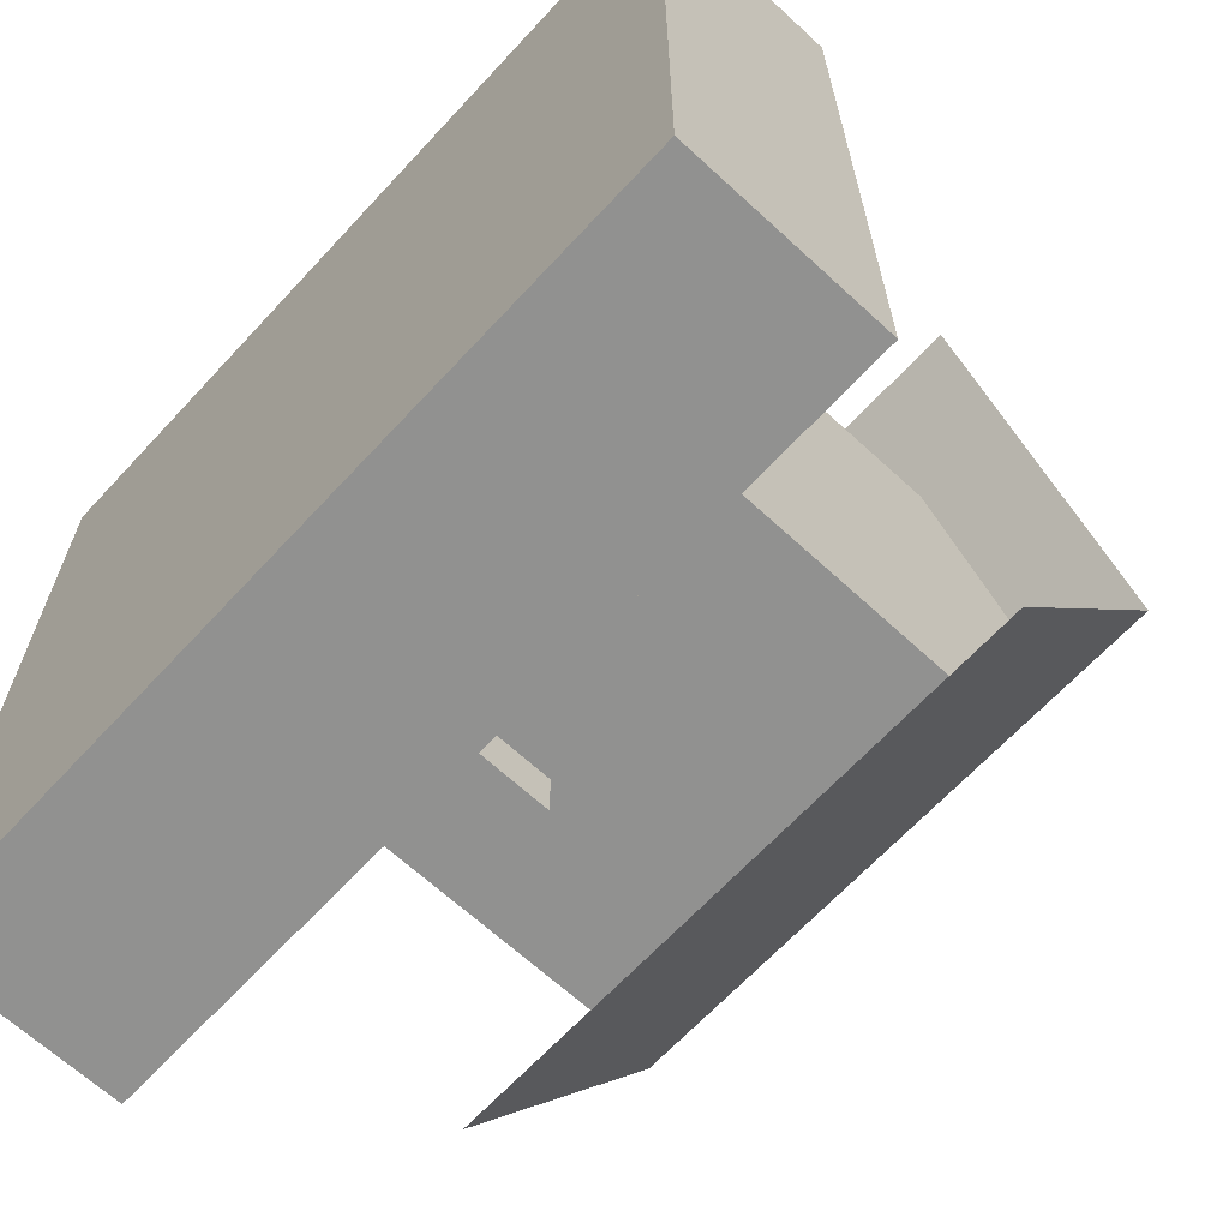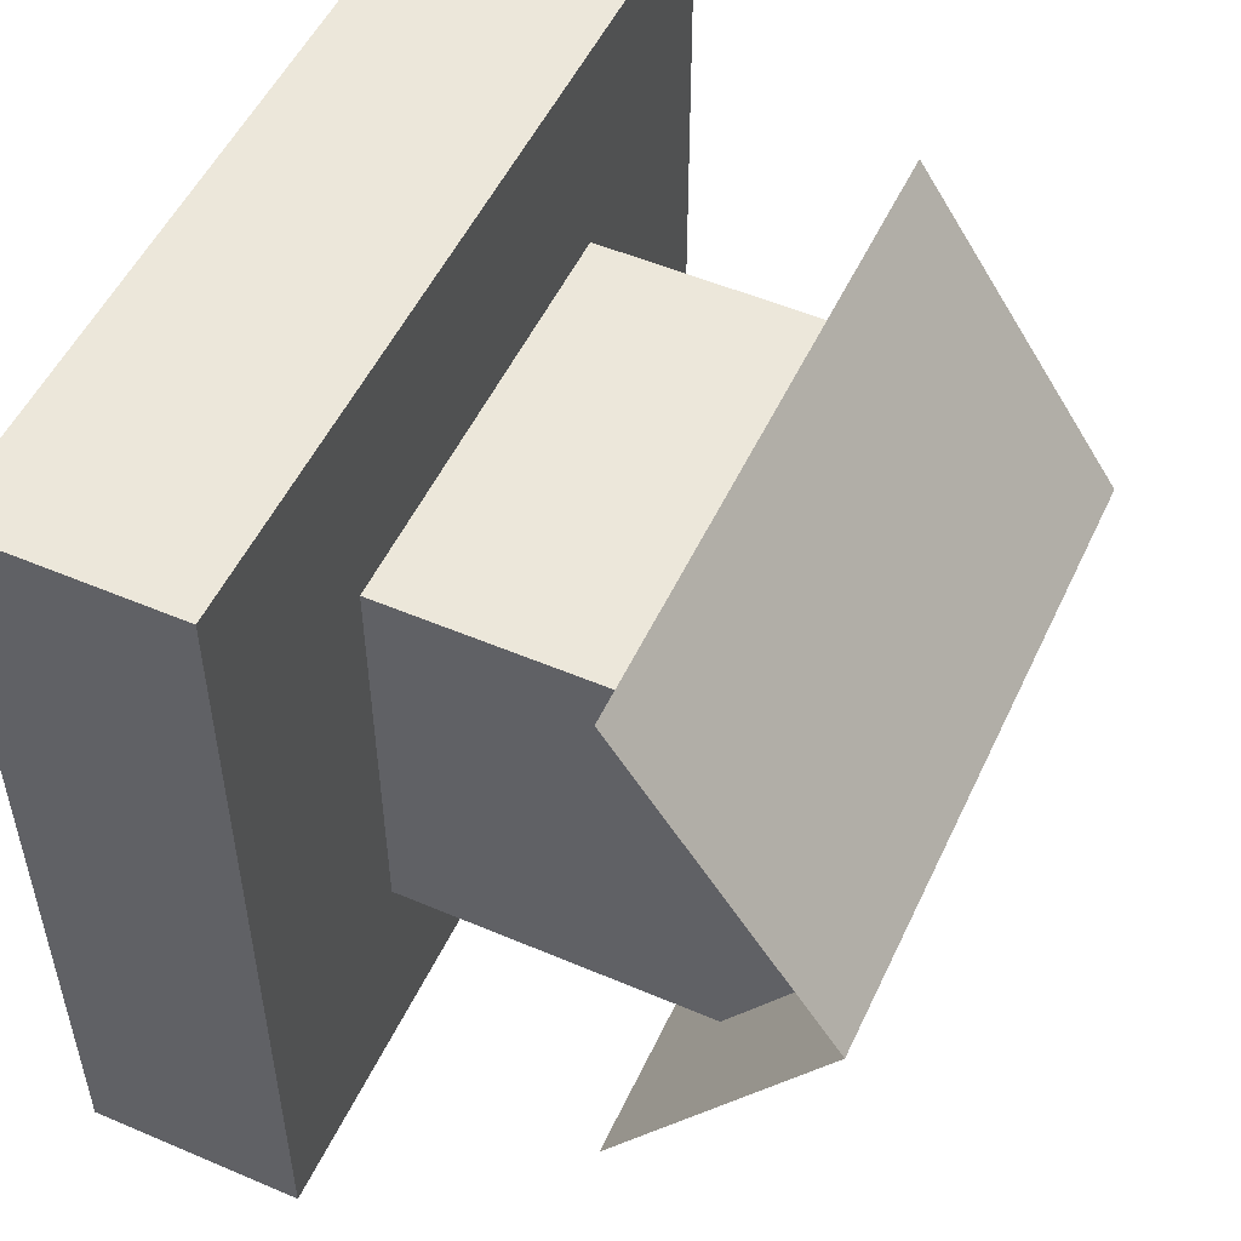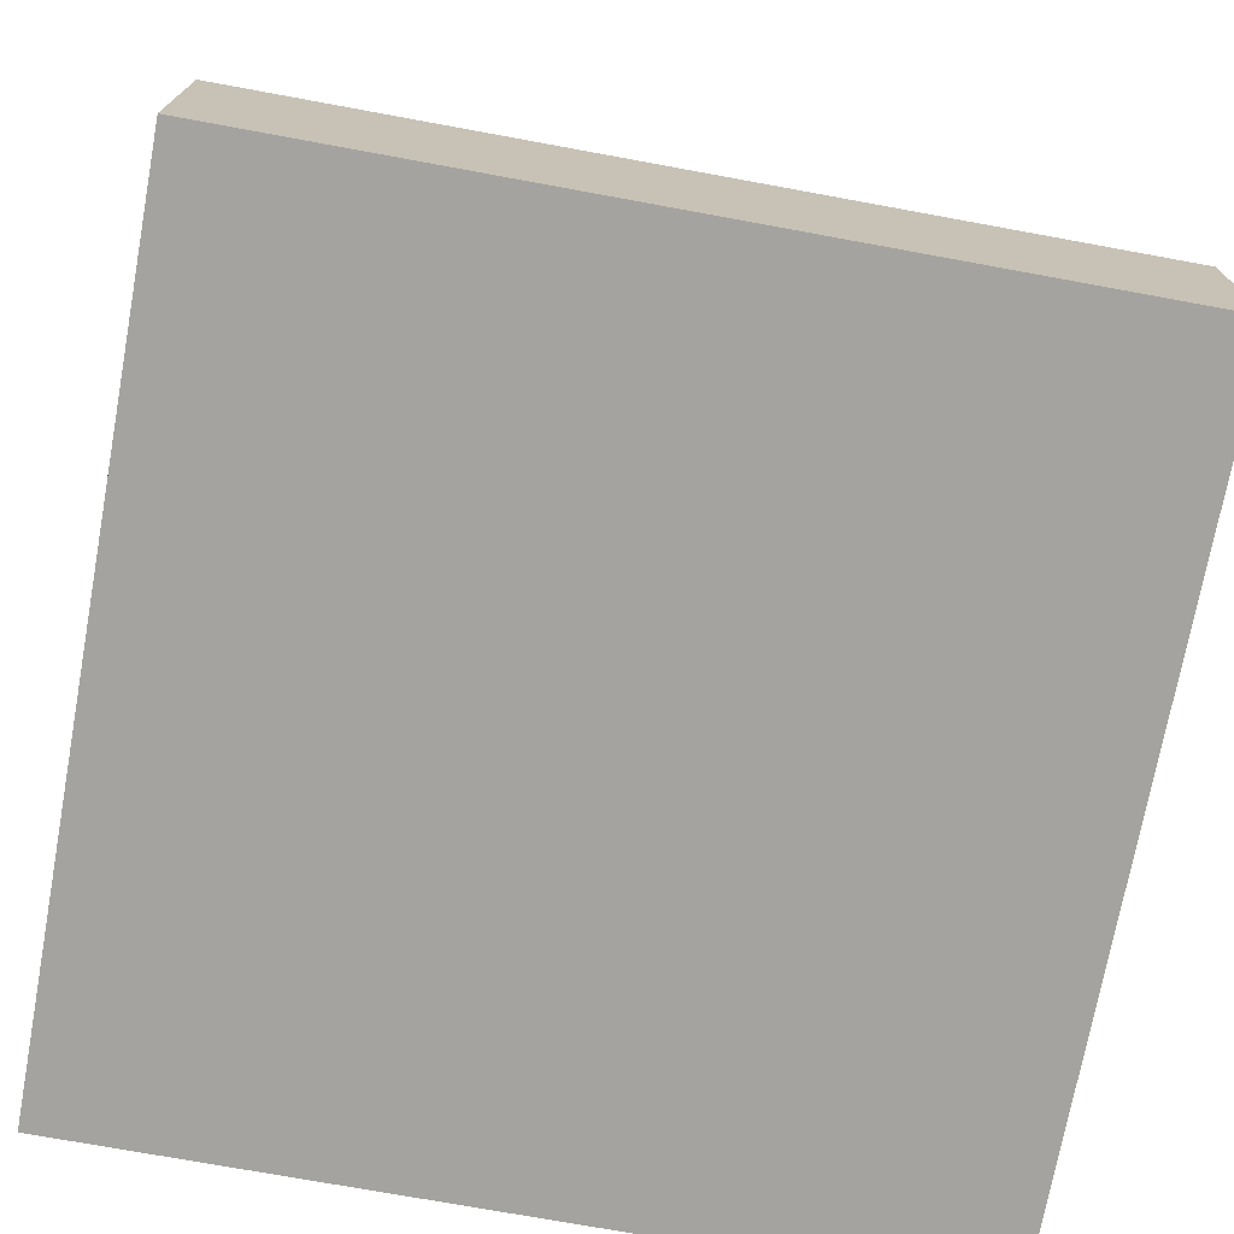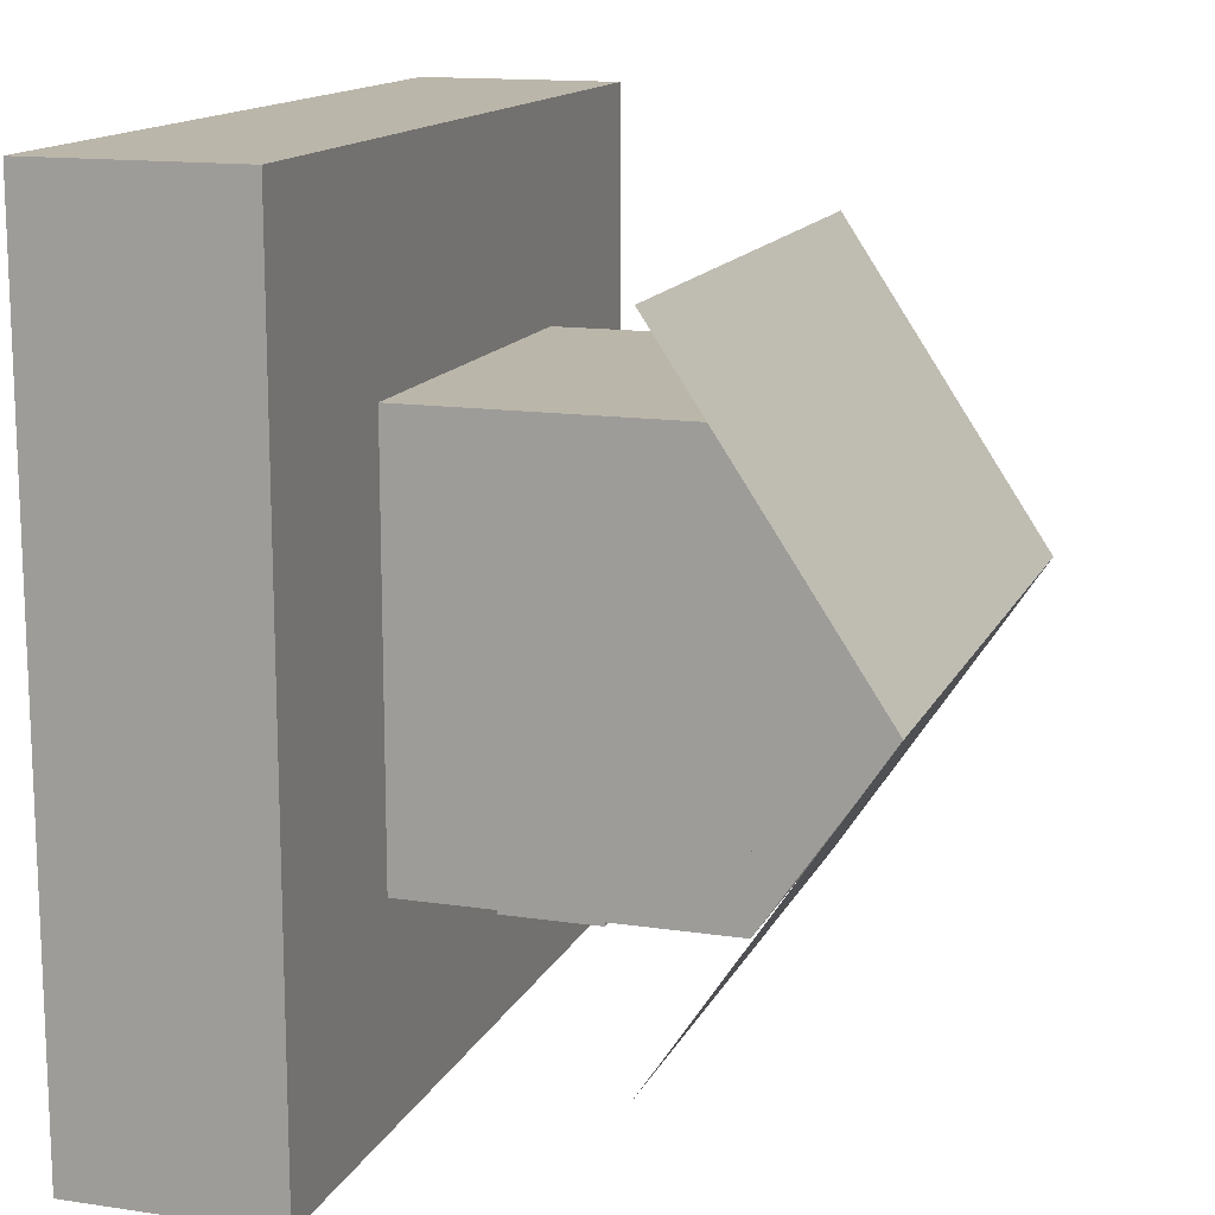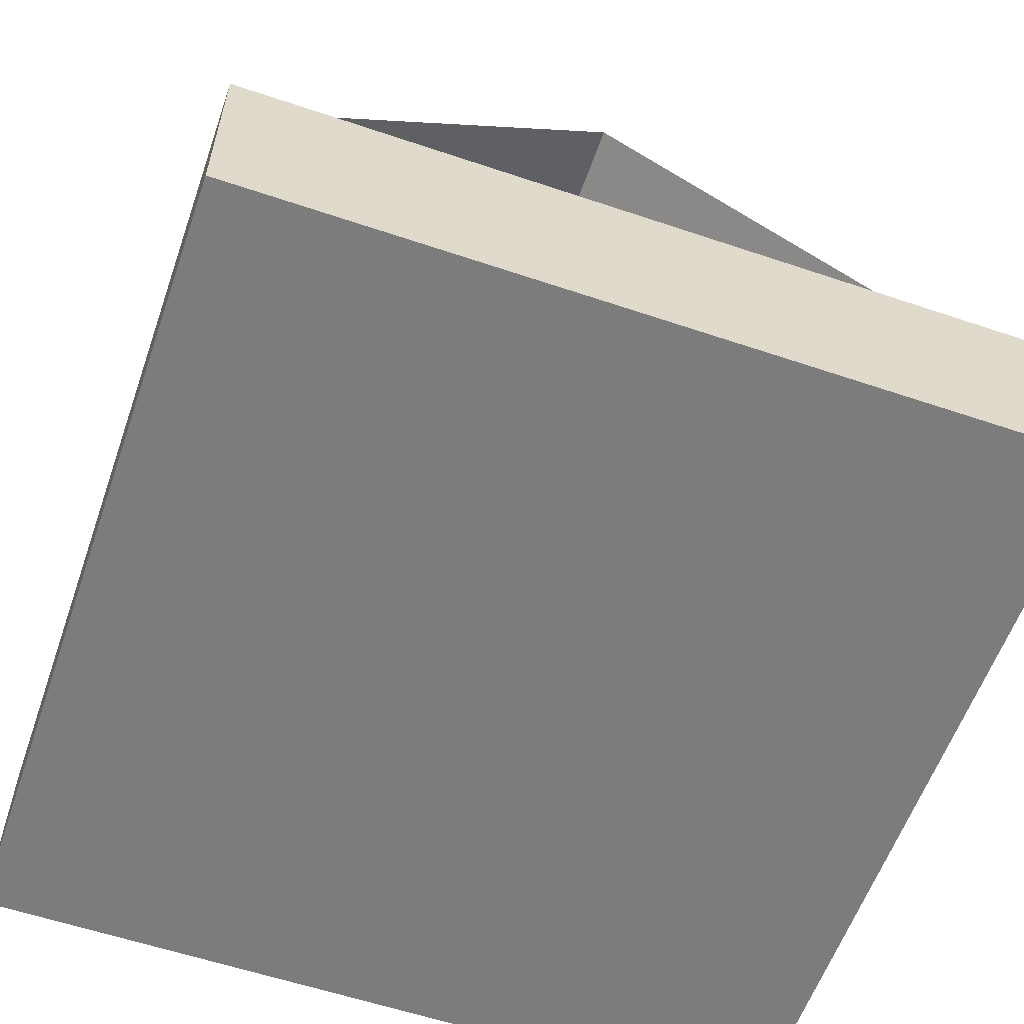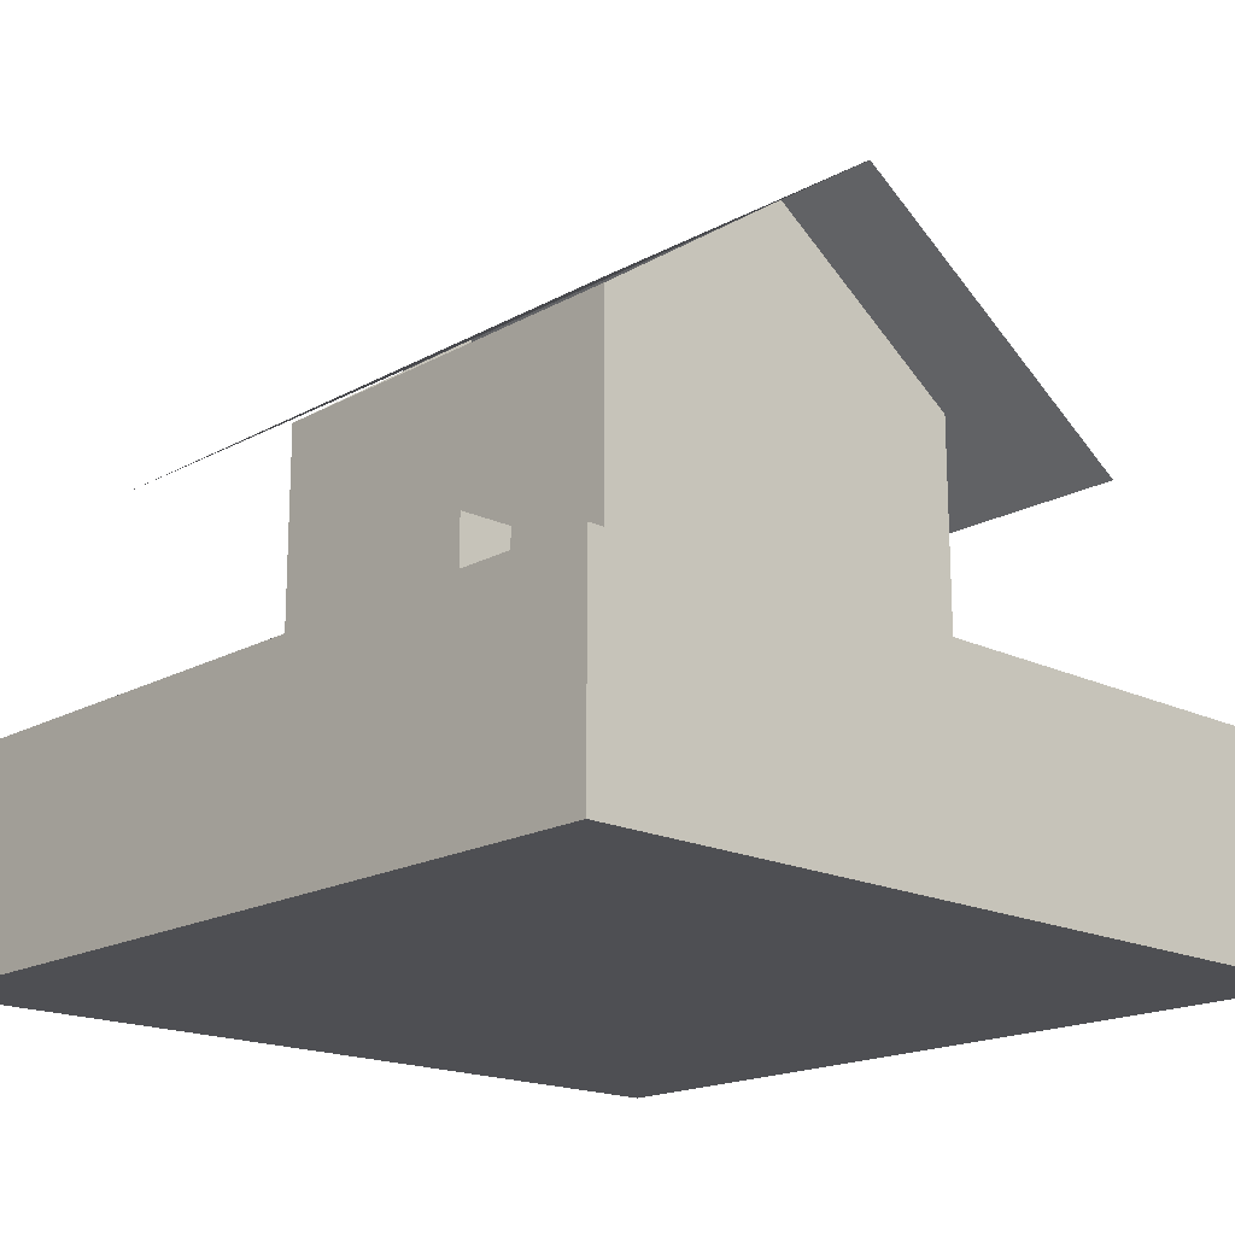
<metadata>
{"format":"obj","ext":"obj","renderer":"f3d","projection":"perspective","resolution":1024,"background":"white","views":[{"elev":-66.0,"azim":47.2,"up":"+Z"},{"elev":52.2,"azim":114.7,"up":"+Z"},{"elev":-73.0,"azim":-10.4,"up":"+Y"},{"elev":14.1,"azim":108.2,"up":"+Z"},{"elev":-58.8,"azim":-109.2,"up":"+Y"},{"elev":-18.1,"azim":-133.0,"up":"+Y"}]}
</metadata>
<code>
o grass
v 0.5 0.25 0.5
v 0.5 0.25 -0.5
v 0.5 0 0.5
v 0.5 0 -0.5
v -0.5 0.25 0.5
v -0.5 0.25 -0.5
v -0.5 0 0.5
v -0.5 0 -0.5
f 2 1 3 4
f 7 5 6 8
f 5 1 2 6
f 4 3 7 8
f 3 1 5 7
f 6 2 4 8
o cuboid
v 0.25 0.625 0.25
v 0.25 0.625 -0.25
v 0.25 0.25 0.25
v 0.25 0.25 -0.25
v -0.25 0.625 0.25
v -0.25 0.625 -0.25
v -0.25 0.25 0.25
v -0.25 0.25 -0.25
f 12 11 15 16
f 11 9 13 15
f 14 10 12 16
f 10 9 11 12
f 15 13 14 16
f 13 9 10 14
o plane
v 0.375 0.7969 0
v 0.375 0.5469 -0.375
v -0.375 0.7969 0
v -0.375 0.5469 -0.375
f 17 18 20 19
o plane
v 0.375 0.5469 0.375
v 0.375 0.7969 0
v -0.375 0.5469 0.375
v -0.375 0.7969 0
f 21 22 24 23
o plane
v -0.2562 0.5 0.1875
v -0.2562 0.5 0.0625
v -0.2562 0.375 0.1875
v -0.2562 0.375 0.0625
f 25 26 28 27
o plane
v -0.2562 0.5 -0.0625
v -0.2562 0.5 -0.1875
v -0.2562 0.25 -0.0625
v -0.2562 0.25 -0.1875
f 29 30 32 31
o plane
v 0.1875 0.5 0.2562
v 0.0625 0.5 0.2562
v 0.1875 0.375 0.2562
v 0.0625 0.375 0.2562
f 33 34 36 35
o plane
v -0.0625 0.5 0.2562
v -0.1875 0.5 0.2562
v -0.0625 0.375 0.2562
v -0.1875 0.375 0.2562
f 37 38 40 39
o plane
v 0.1875 0.5 -0.2562
v 0.0625 0.5 -0.2562
v 0.1875 0.375 -0.2562
v 0.0625 0.375 -0.2562
f 41 42 44 43
o plane
v 0.2562 0.5 0.1875
v 0.2562 0.5 -0.1875
v 0.2562 0.375 0.1875
v 0.2562 0.375 -0.1875
f 45 46 48 47
o plane
v -0.25 0.7969 0
v -0.25 0.625 0.25
v -0.25 0.625 -0.25
f 49 51 50
o plane
v 0.25 0.7969 0
v 0.25 0.625 0.25
v 0.25 0.625 -0.25
f 52 54 53
o heatpump
v -0.0625 0.375 -0.3125
v -0.0625 0.375 -0.375
v -0.0625 0.25 -0.3125
v -0.0625 0.25 -0.375
v -0.1875 0.375 -0.3125
v -0.1875 0.375 -0.375
v -0.1875 0.25 -0.3125
v -0.1875 0.25 -0.375
f 56 55 57 58
f 61 59 60 62
f 59 55 56 60
f 58 57 61 62
f 57 55 59 61
f 60 56 58 62

</code>
